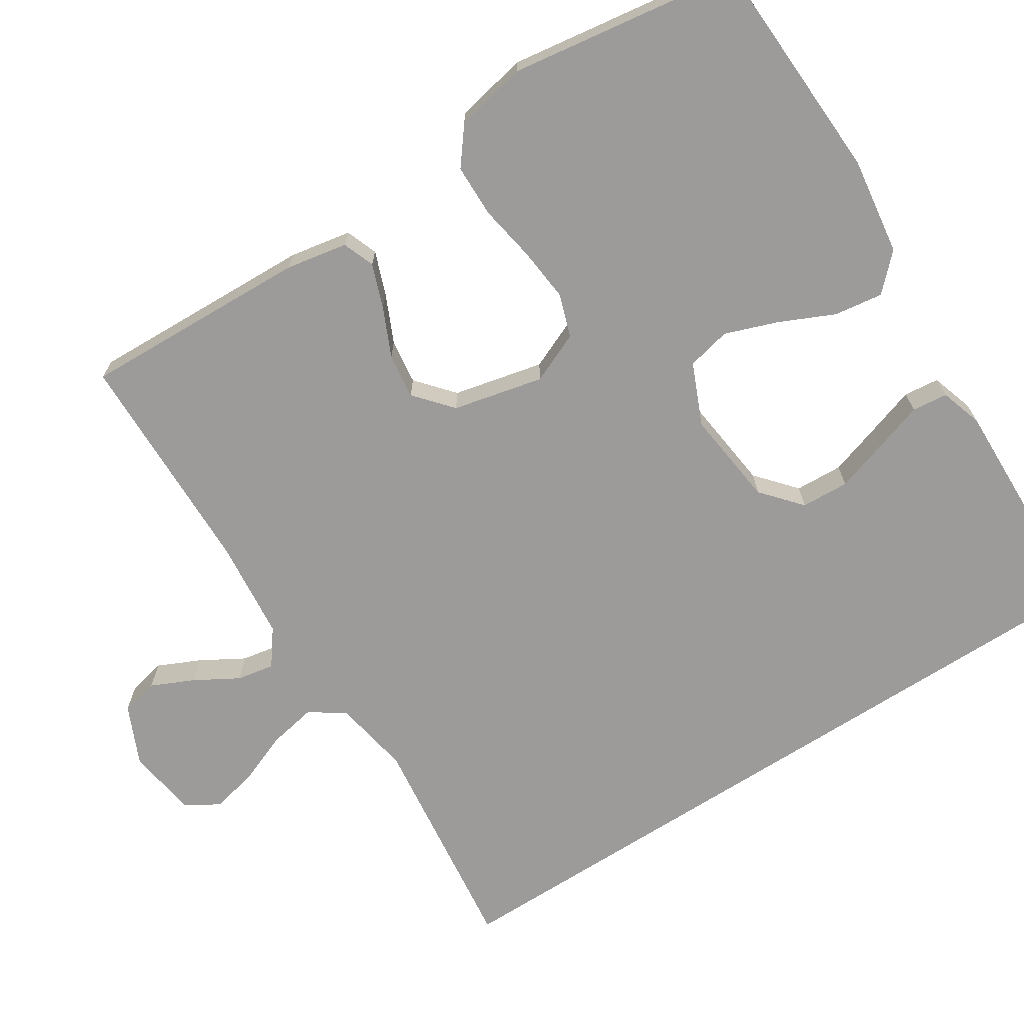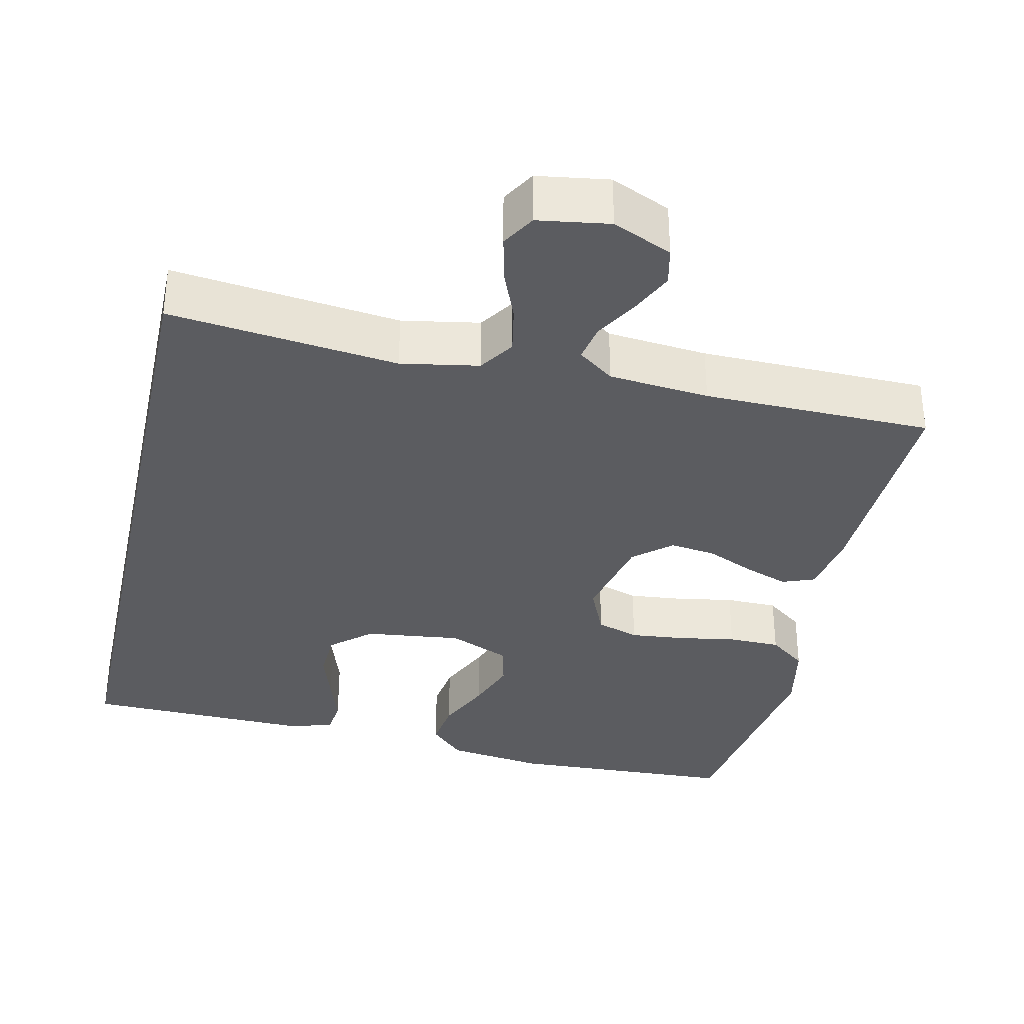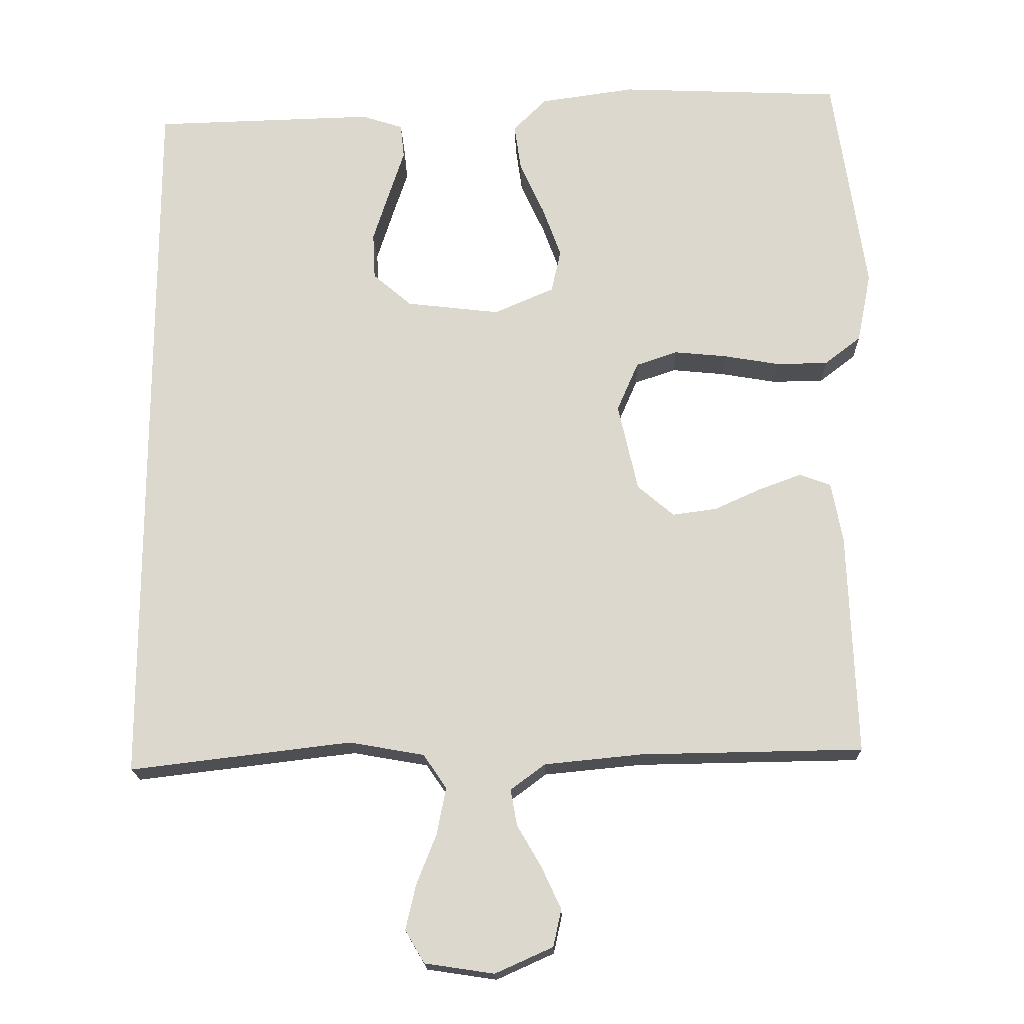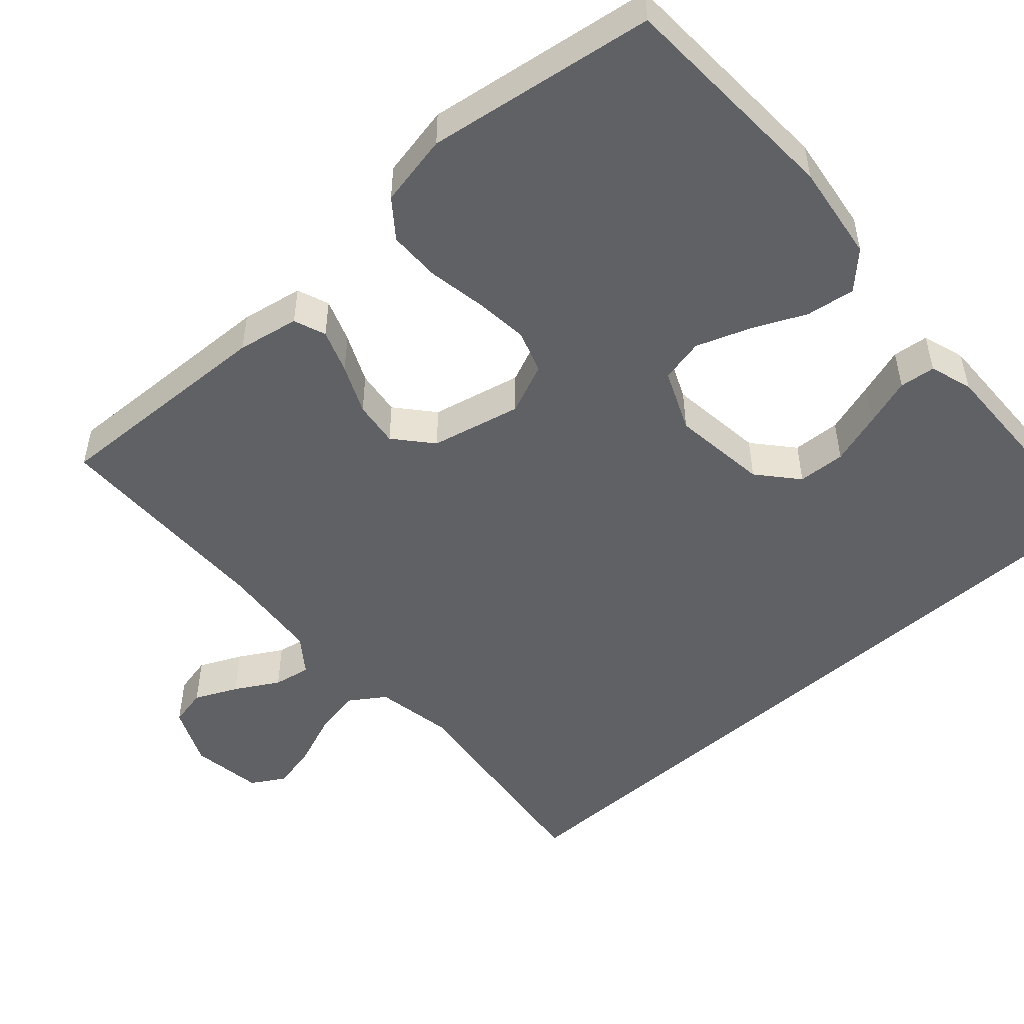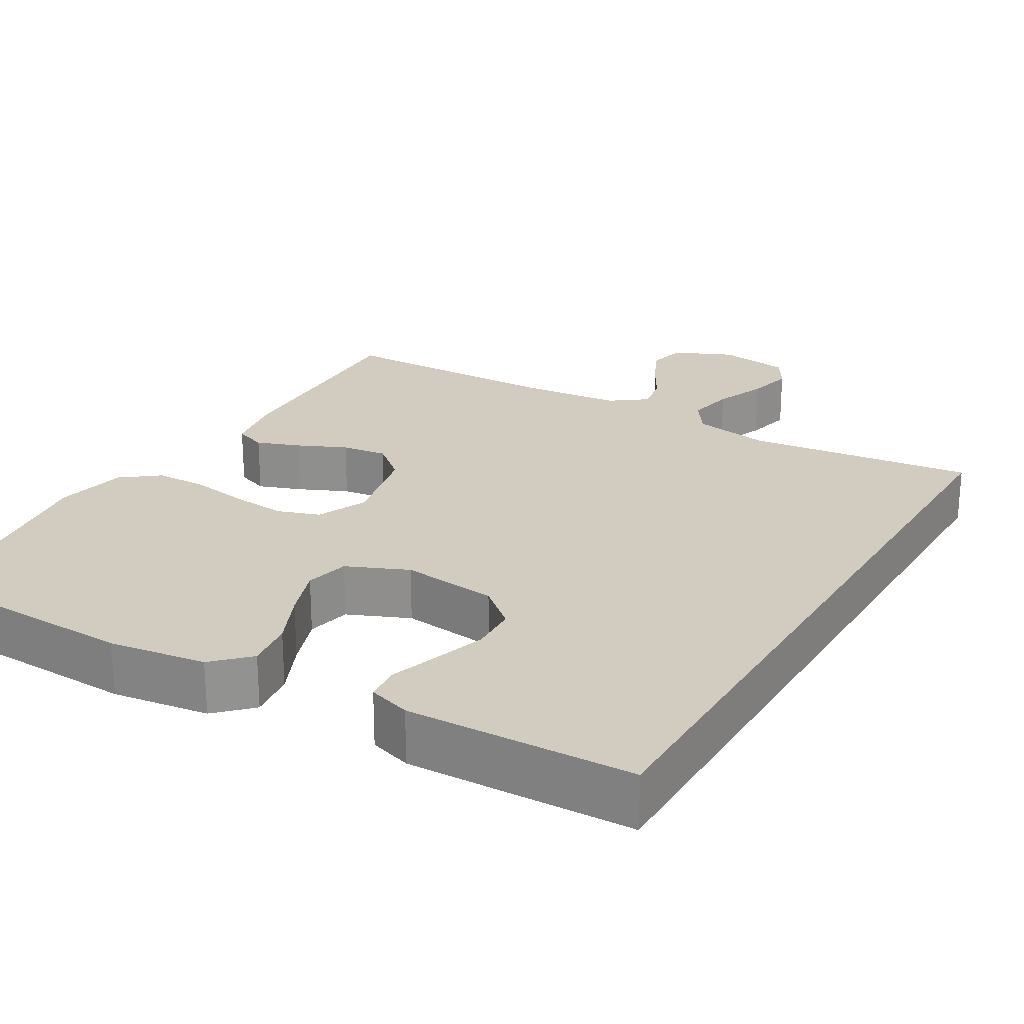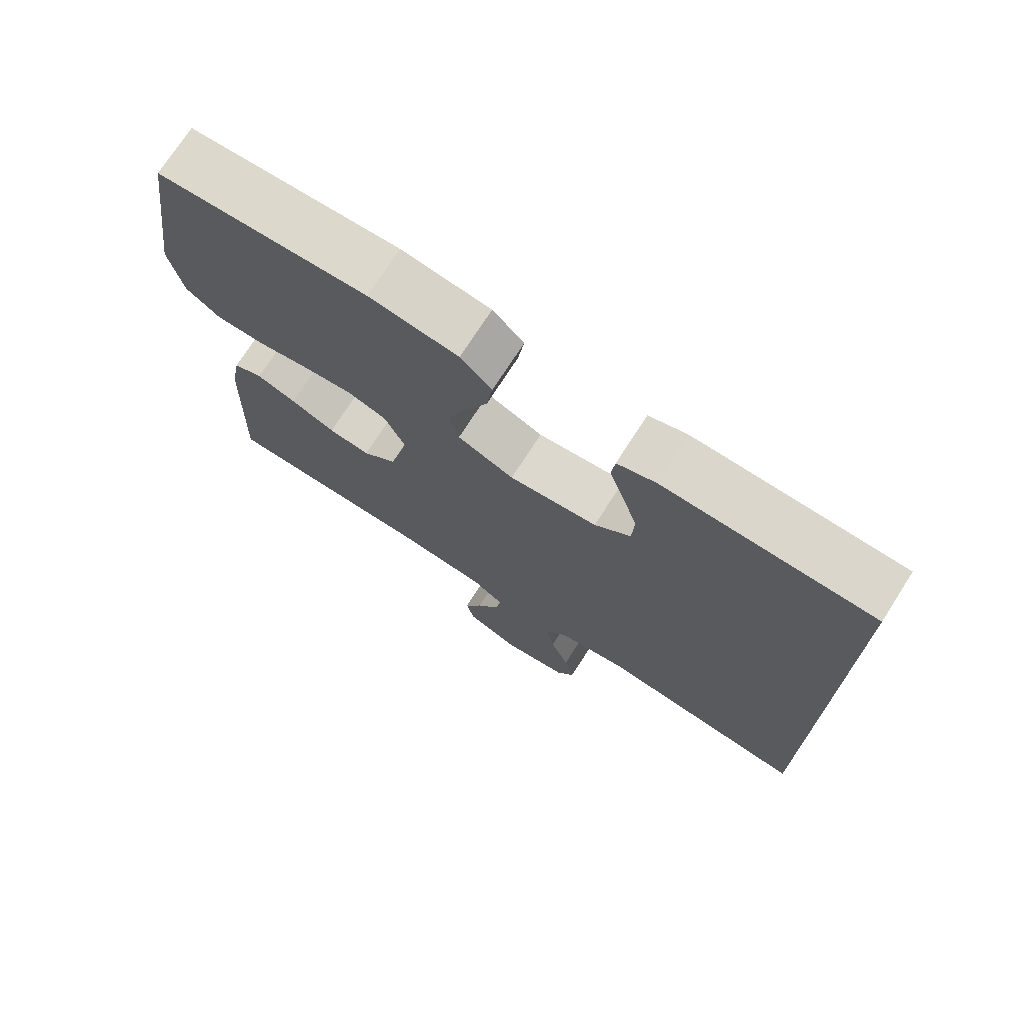
<metadata>
{"format":"obj","ext":"obj","renderer":"f3d","projection":"perspective","resolution":1024,"background":"white","views":[{"elev":-69.7,"azim":-57.3,"up":"+Y"},{"elev":-34.5,"azim":167.6,"up":"+Y"},{"elev":-18.1,"azim":-178.4,"up":"+Z"},{"elev":-50.1,"azim":-48.1,"up":"+Y"},{"elev":23.8,"azim":30.6,"up":"+Y"},{"elev":73.4,"azim":32.7,"up":"+Z"}]}
</metadata>
<code>
v -0.5 0.07 0.5
v -0.2 0.07 0.513
v -0.072 0.07 0.495
v -0.027 0.07 0.45
v -0.036 0.07 0.386
v -0.069 0.07 0.314
v -0.094 0.07 0.245
v -0.081 0.07 0.187
v 0 0.07 0.152
v 0.127 0.07 0.167
v 0.179 0.07 0.212
v 0.182 0.07 0.275
v 0.16 0.07 0.344
v 0.139 0.07 0.408
v 0.144 0.07 0.455
v 0.2 0.07 0.473
v 0.5 0.07 0.465
v 0.5 0.07 -0.522
v 0.2 0.07 -0.486
v 0.098 0.07 -0.504
v 0.067 0.07 -0.55
v 0.079 0.07 -0.613
v 0.106 0.07 -0.681
v 0.12 0.07 -0.742
v 0.094 0.07 -0.786
v 0 0.07 -0.8
v -0.078 0.07 -0.765
v -0.089 0.07 -0.715
v -0.063 0.07 -0.659
v -0.03 0.07 -0.602
v -0.021 0.07 -0.553
v -0.068 0.07 -0.518
v -0.2 0.07 -0.505
v -0.5 0.07 -0.5
v -0.489 0.07 -0.2
v -0.474 0.07 -0.119
v -0.432 0.07 -0.103
v -0.375 0.07 -0.124
v -0.311 0.07 -0.153
v -0.251 0.07 -0.161
v -0.202 0.07 -0.119
v -0.175 0.07 0
v -0.204 0.07 0.067
v -0.26 0.07 0.086
v -0.331 0.07 0.079
v -0.407 0.07 0.066
v -0.476 0.07 0.067
v -0.525 0.07 0.105
v -0.544 0.07 0.2
v -0.5 0 0.5
v -0.2 0 0.513
v -0.072 0 0.495
v -0.027 0 0.45
v -0.036 0 0.386
v -0.069 0 0.314
v -0.094 0 0.245
v -0.081 0 0.187
v 0 0 0.152
v 0.127 0 0.167
v 0.179 0 0.212
v 0.182 0 0.275
v 0.16 0 0.344
v 0.139 0 0.408
v 0.144 0 0.455
v 0.2 0 0.473
v 0.5 0 0.465
v 0.5 0 -0.522
v 0.2 0 -0.486
v 0.098 0 -0.504
v 0.067 0 -0.55
v 0.079 0 -0.613
v 0.106 0 -0.681
v 0.12 0 -0.742
v 0.094 0 -0.786
v 0 0 -0.8
v -0.078 0 -0.765
v -0.089 0 -0.715
v -0.063 0 -0.659
v -0.03 0 -0.602
v -0.021 0 -0.553
v -0.068 0 -0.518
v -0.2 0 -0.505
v -0.5 0 -0.5
v -0.489 0 -0.2
v -0.474 0 -0.119
v -0.432 0 -0.103
v -0.375 0 -0.124
v -0.311 0 -0.153
v -0.251 0 -0.161
v -0.202 0 -0.119
v -0.175 0 0
v -0.204 0 0.067
v -0.26 0 0.086
v -0.331 0 0.079
v -0.407 0 0.066
v -0.476 0 0.067
v -0.525 0 0.105
v -0.544 0 0.2
f 45 46 47 48
f 44 45 48 49
f 43 44 49 1
f 36 37 38 39
f 34 35 36 39
f 33 34 39 40
f 32 33 40 41
f 27 28 29 30
f 25 26 27 30
f 25 30 31
f 22 23 24 25
f 21 22 25 31
f 20 21 31 32
f 16 17 18 19
f 13 14 15 16
f 12 13 16
f 11 12 16 19
f 10 11 19 20
f 3 4 5 6
f 3 6 7
f 43 1 2 3
f 42 43 3 7
f 9 10 20 32
f 8 9 32 41
f 7 8 41 42
f 97 96 95 94
f 98 97 94 93
f 50 98 93 92
f 88 87 86 85
f 88 85 84 83
f 89 88 83 82
f 90 89 82 81
f 79 78 77 76
f 79 76 75 74
f 80 79 74
f 74 73 72 71
f 80 74 71 70
f 81 80 70 69
f 68 67 66 65
f 65 64 63 62
f 65 62 61
f 68 65 61 60
f 69 68 60 59
f 55 54 53 52
f 56 55 52
f 52 51 50 92
f 56 52 92 91
f 81 69 59 58
f 90 81 58 57
f 91 90 57 56
f 1 50 51 2
f 2 51 52 3
f 3 52 53 4
f 4 53 54 5
f 5 54 55 6
f 6 55 56 7
f 7 56 57 8
f 8 57 58 9
f 9 58 59 10
f 10 59 60 11
f 11 60 61 12
f 12 61 62 13
f 13 62 63 14
f 14 63 64 15
f 15 64 65 16
f 16 65 66 17
f 17 66 67 18
f 18 67 68 19
f 19 68 69 20
f 20 69 70 21
f 21 70 71 22
f 22 71 72 23
f 23 72 73 24
f 24 73 74 25
f 25 74 75 26
f 26 75 76 27
f 27 76 77 28
f 28 77 78 29
f 29 78 79 30
f 30 79 80 31
f 31 80 81 32
f 32 81 82 33
f 33 82 83 34
f 34 83 84 35
f 35 84 85 36
f 36 85 86 37
f 37 86 87 38
f 38 87 88 39
f 39 88 89 40
f 40 89 90 41
f 41 90 91 42
f 42 91 92 43
f 43 92 93 44
f 44 93 94 45
f 45 94 95 46
f 46 95 96 47
f 47 96 97 48
f 48 97 98 49
f 49 98 50 1

</code>
